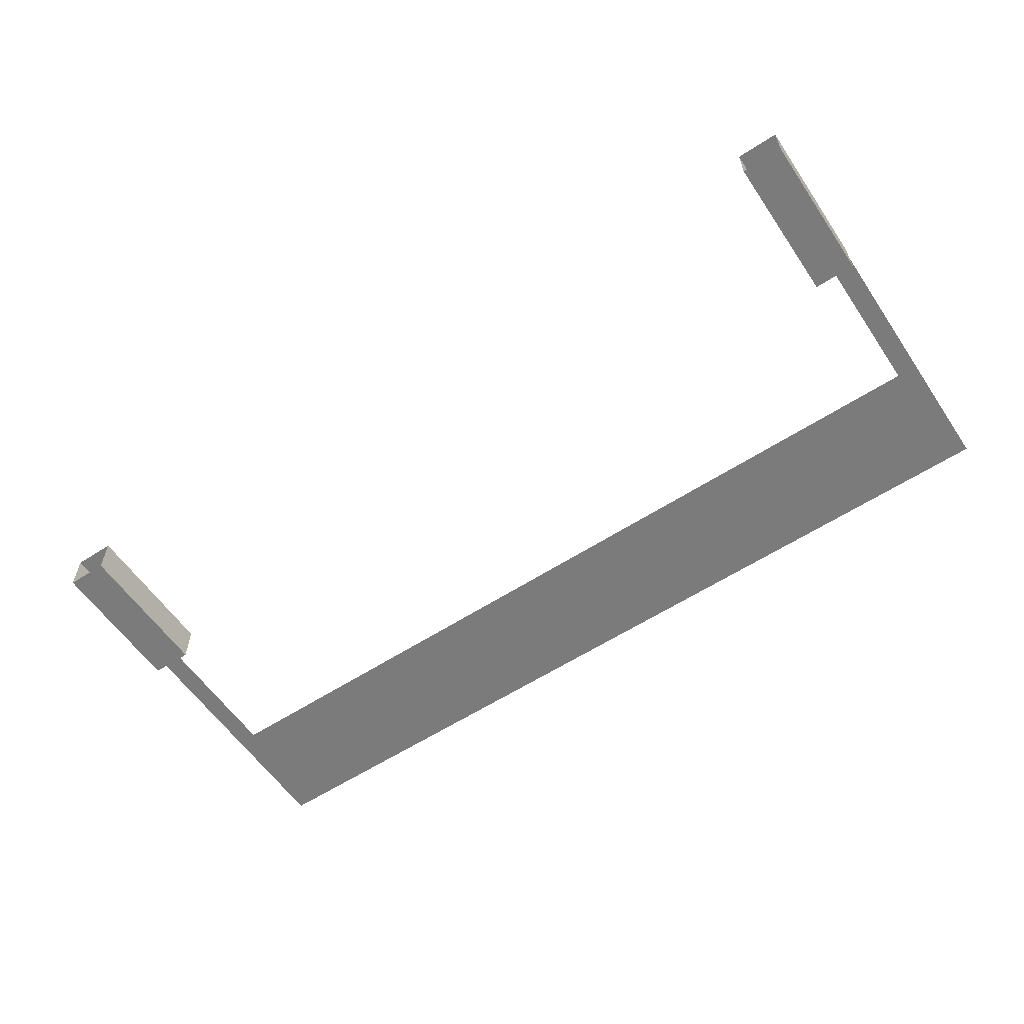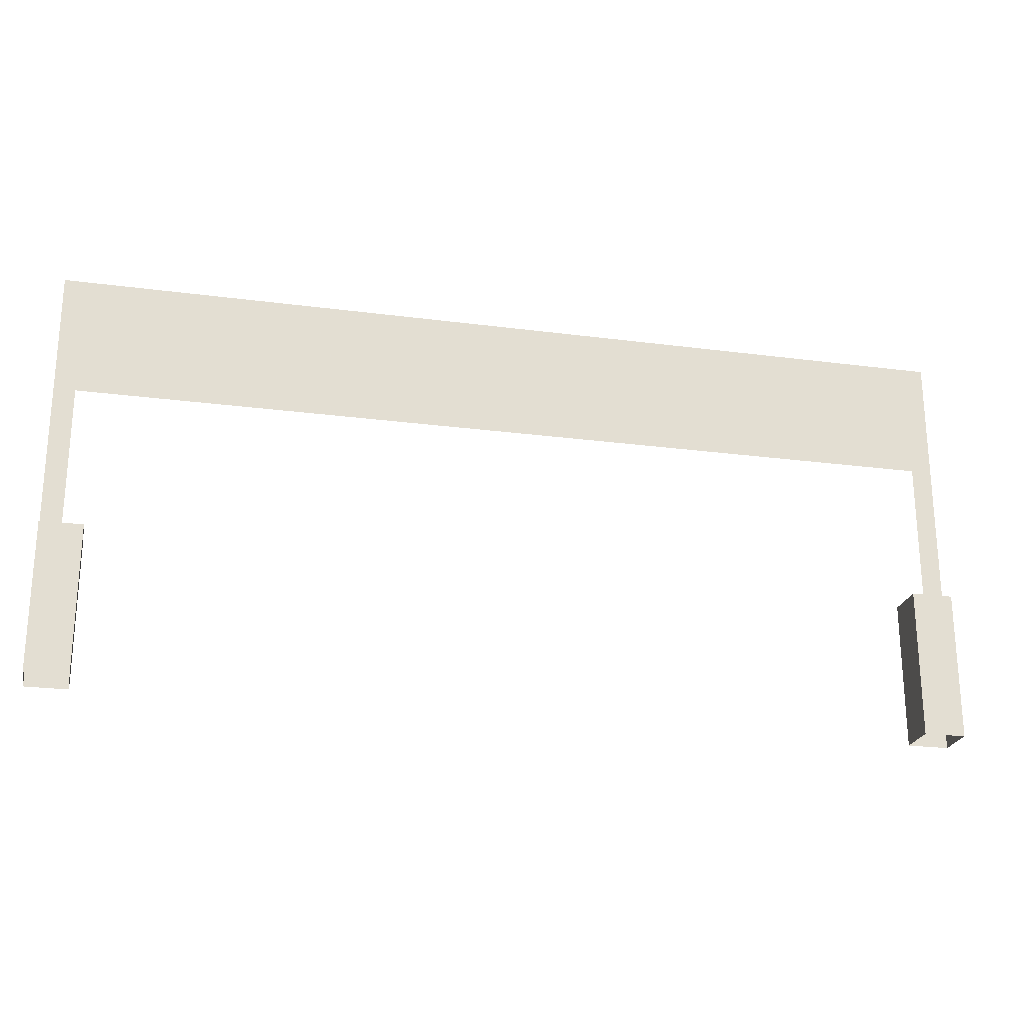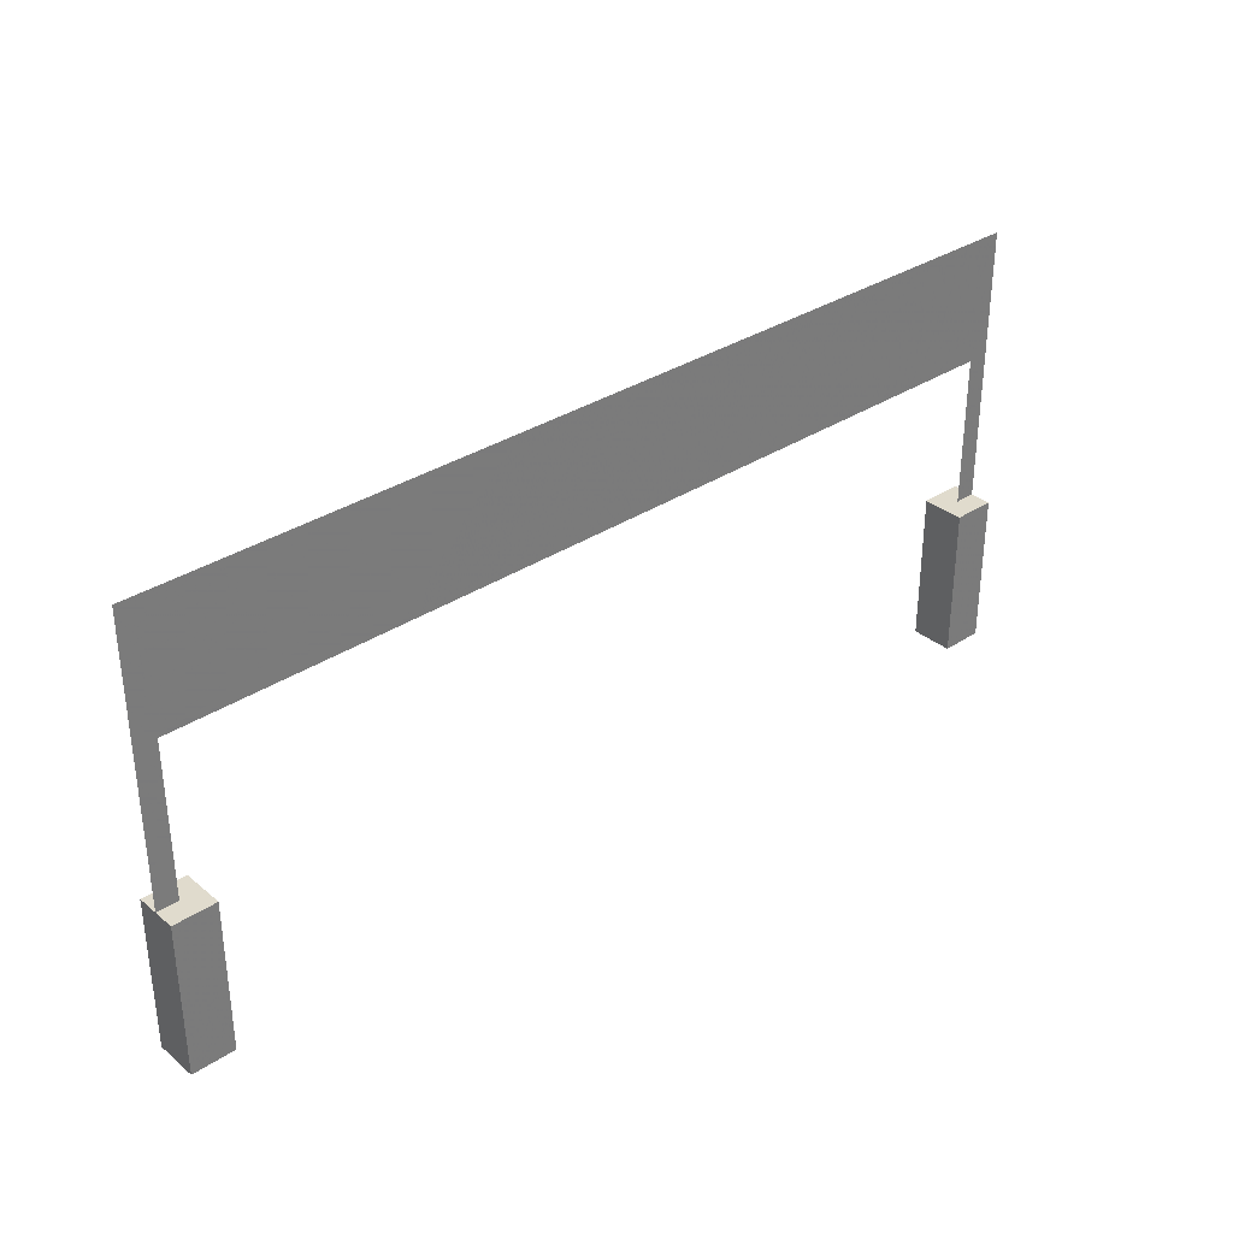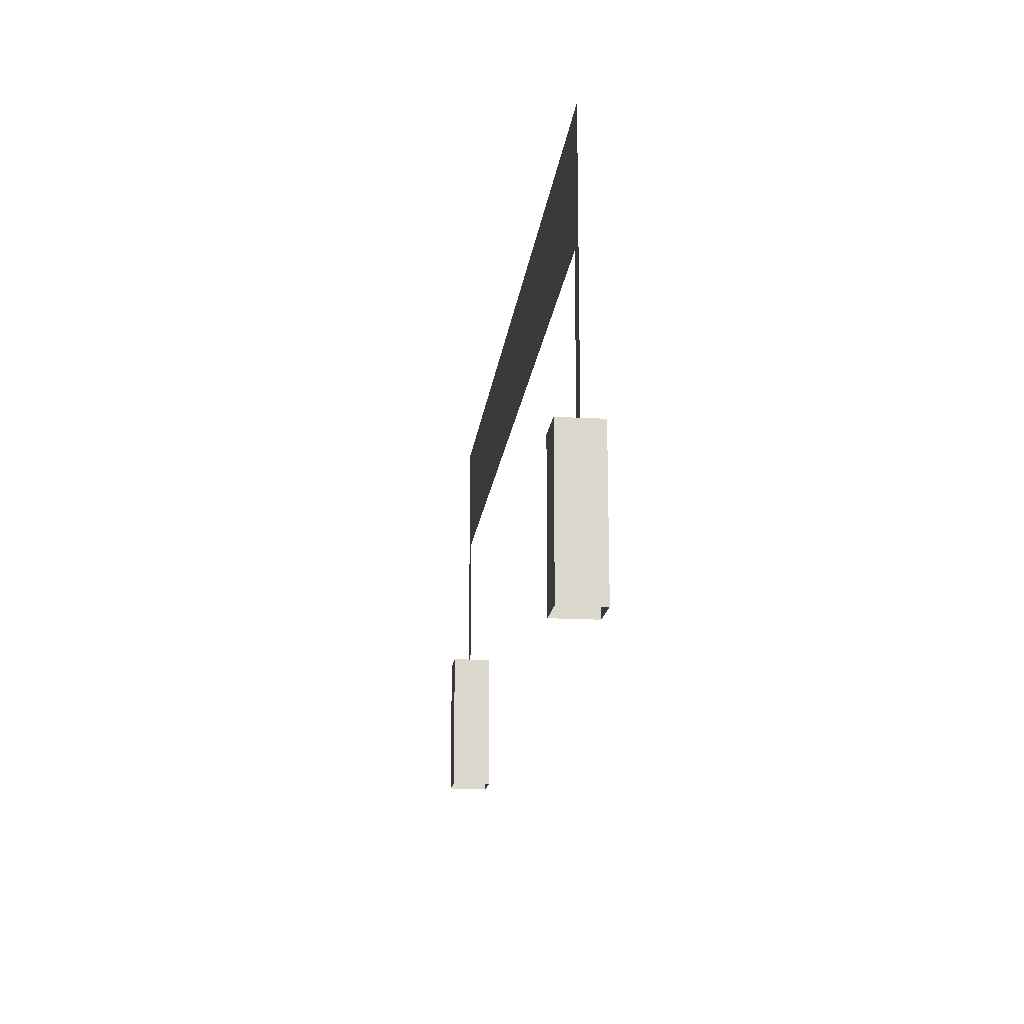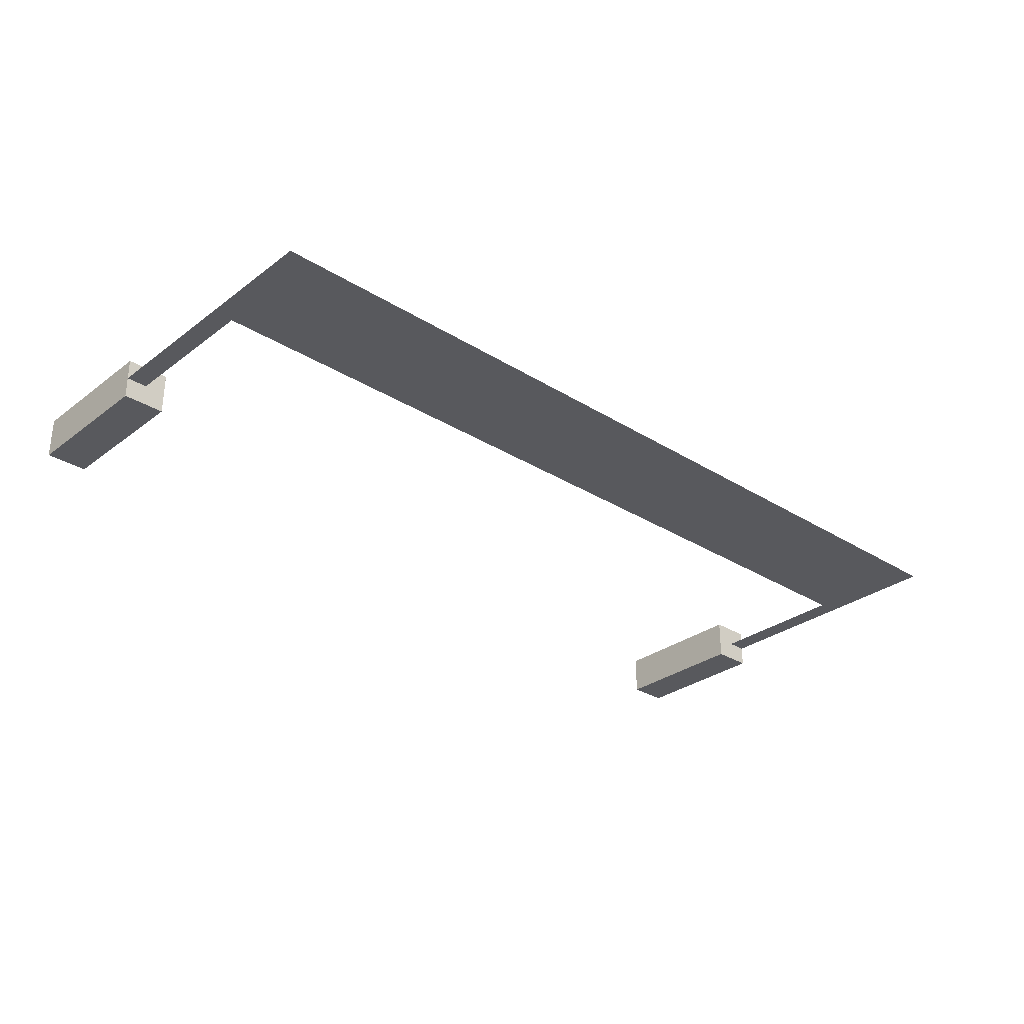
<metadata>
{"format":"obj","ext":"obj","renderer":"f3d","projection":"perspective","resolution":1024,"background":"white","views":[{"elev":-58.5,"azim":33.9,"up":"+Z"},{"elev":-23.5,"azim":167.5,"up":"+Y"},{"elev":33.2,"azim":-42.0,"up":"+Y"},{"elev":-16.7,"azim":83.4,"up":"+Y"},{"elev":-30.0,"azim":137.6,"up":"+Z"}]}
</metadata>
<code>
v 132 43 -6
v 120 43 -6
v 120 43 6
v 132 43 6
v 126 43 0
v 126 86 0
v 132 86 0
v 132 43 0
v -132 43 0
v -132 86 0
v -126 86 0
v -126 43 0
v 120 0 -6
v 132 0 -6
v 132 0 6
v 120 0 6
v -132 0 -6
v -132 43 -6
v -120 43 -6
v -120 0 -6
v -132 0 6
v -132 43 6
v -120 43 6
v -120 0 6
v -132 121 0
v 132 121 0
f 1 2 3 4
f 5 6 7 8
f 9 10 11 12
f 13 2 1 14
f 14 1 4 15
f 15 4 3 16
f 16 3 2 13
f 17 18 19 20
f 21 22 18 17
f 20 19 23 24
f 24 23 22 21
f 22 23 19 18
f 10 25 26 7

</code>
